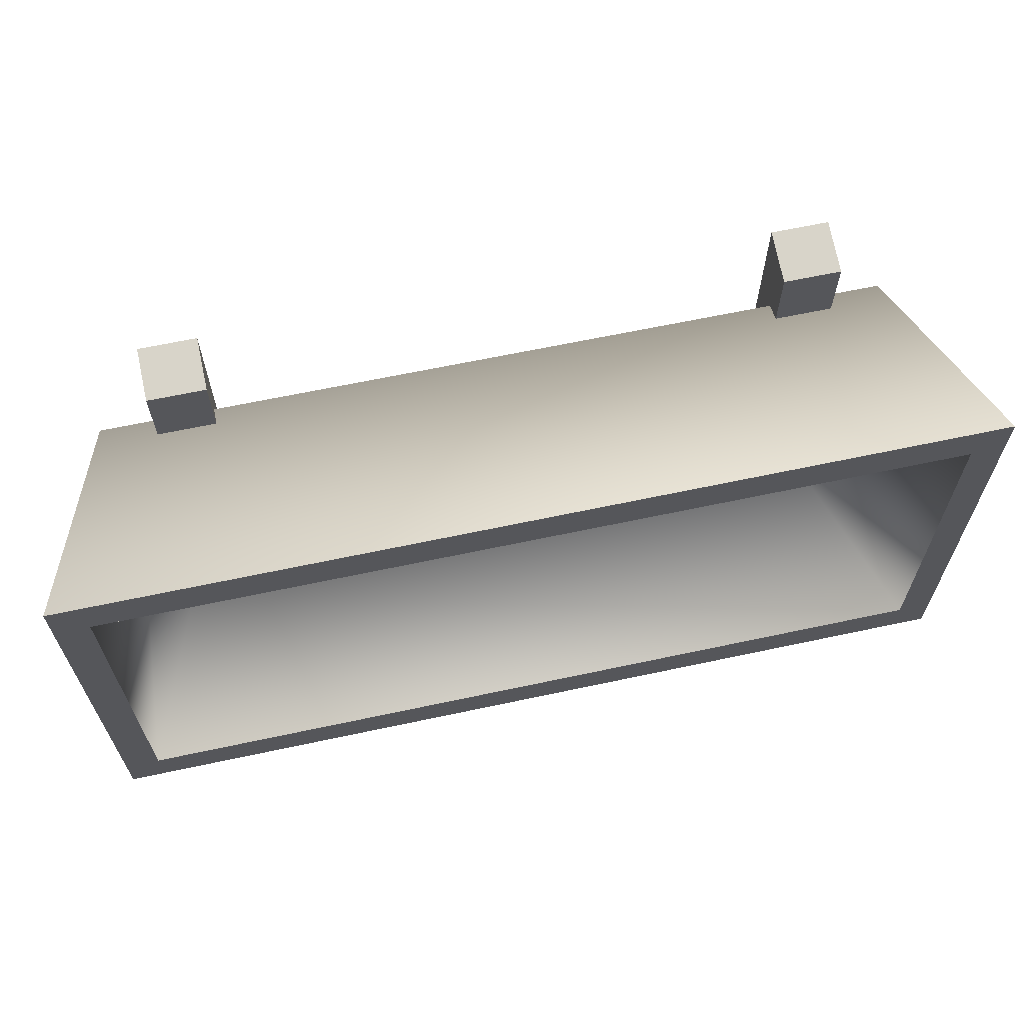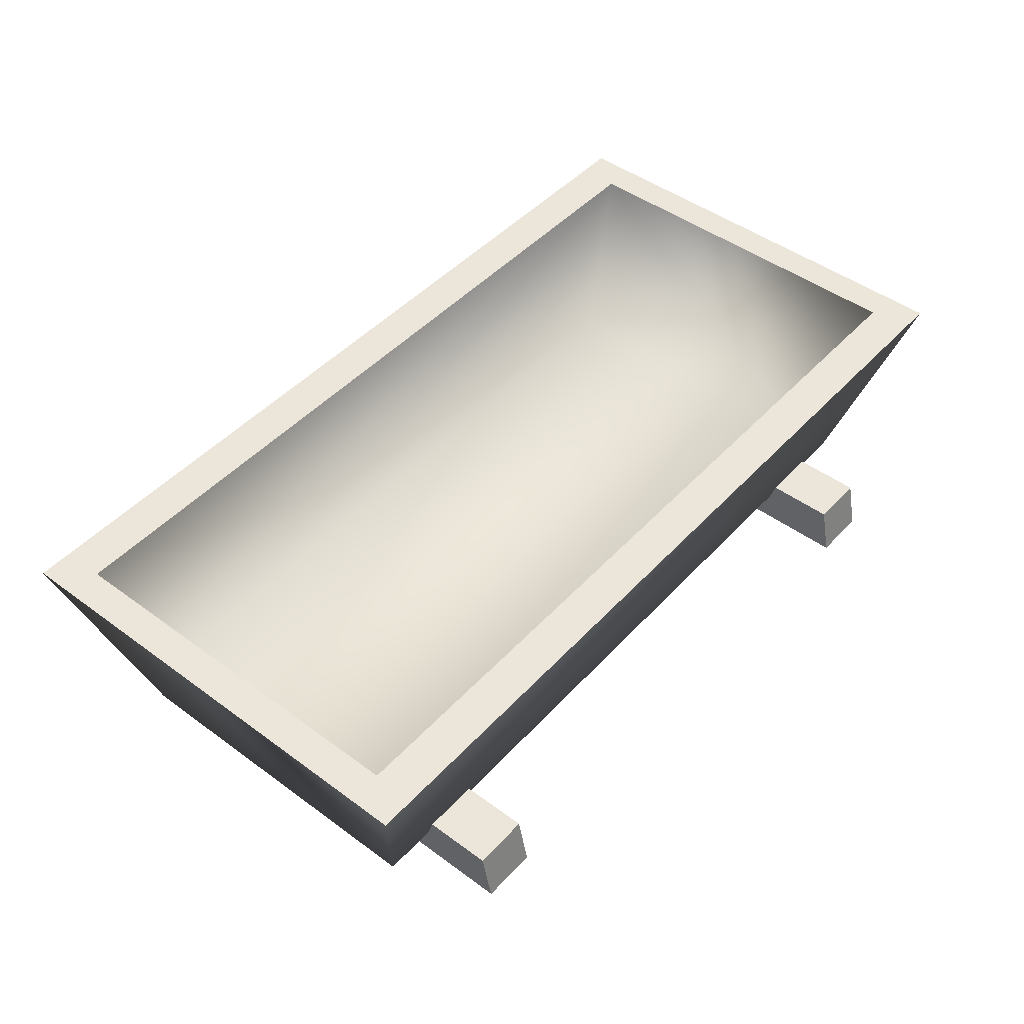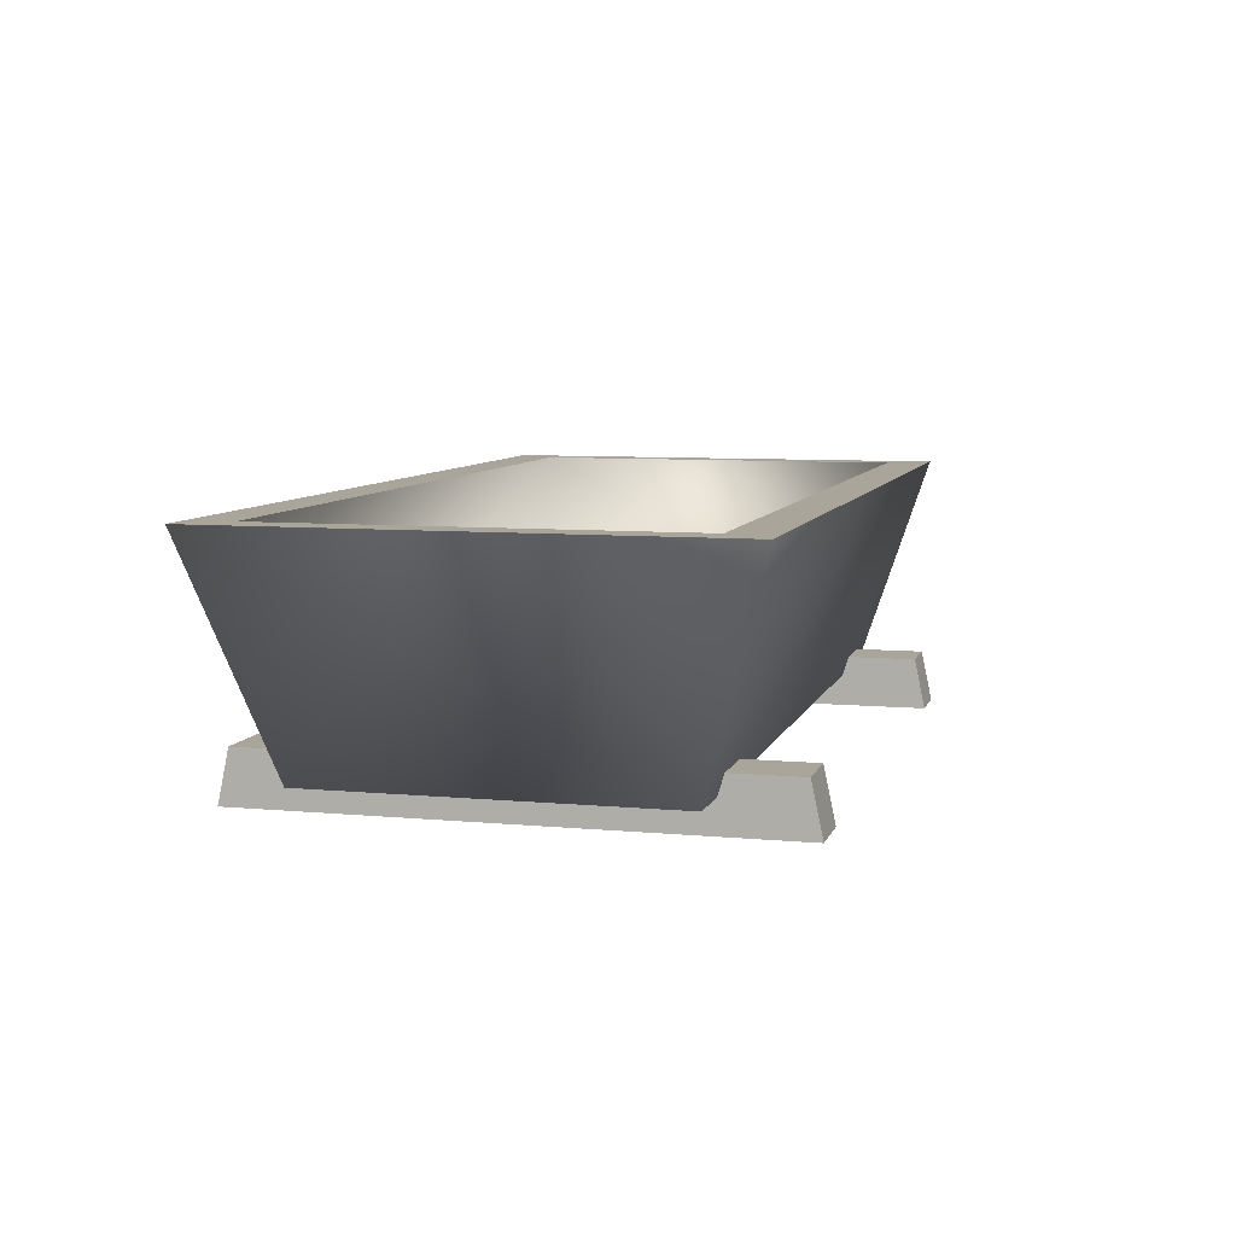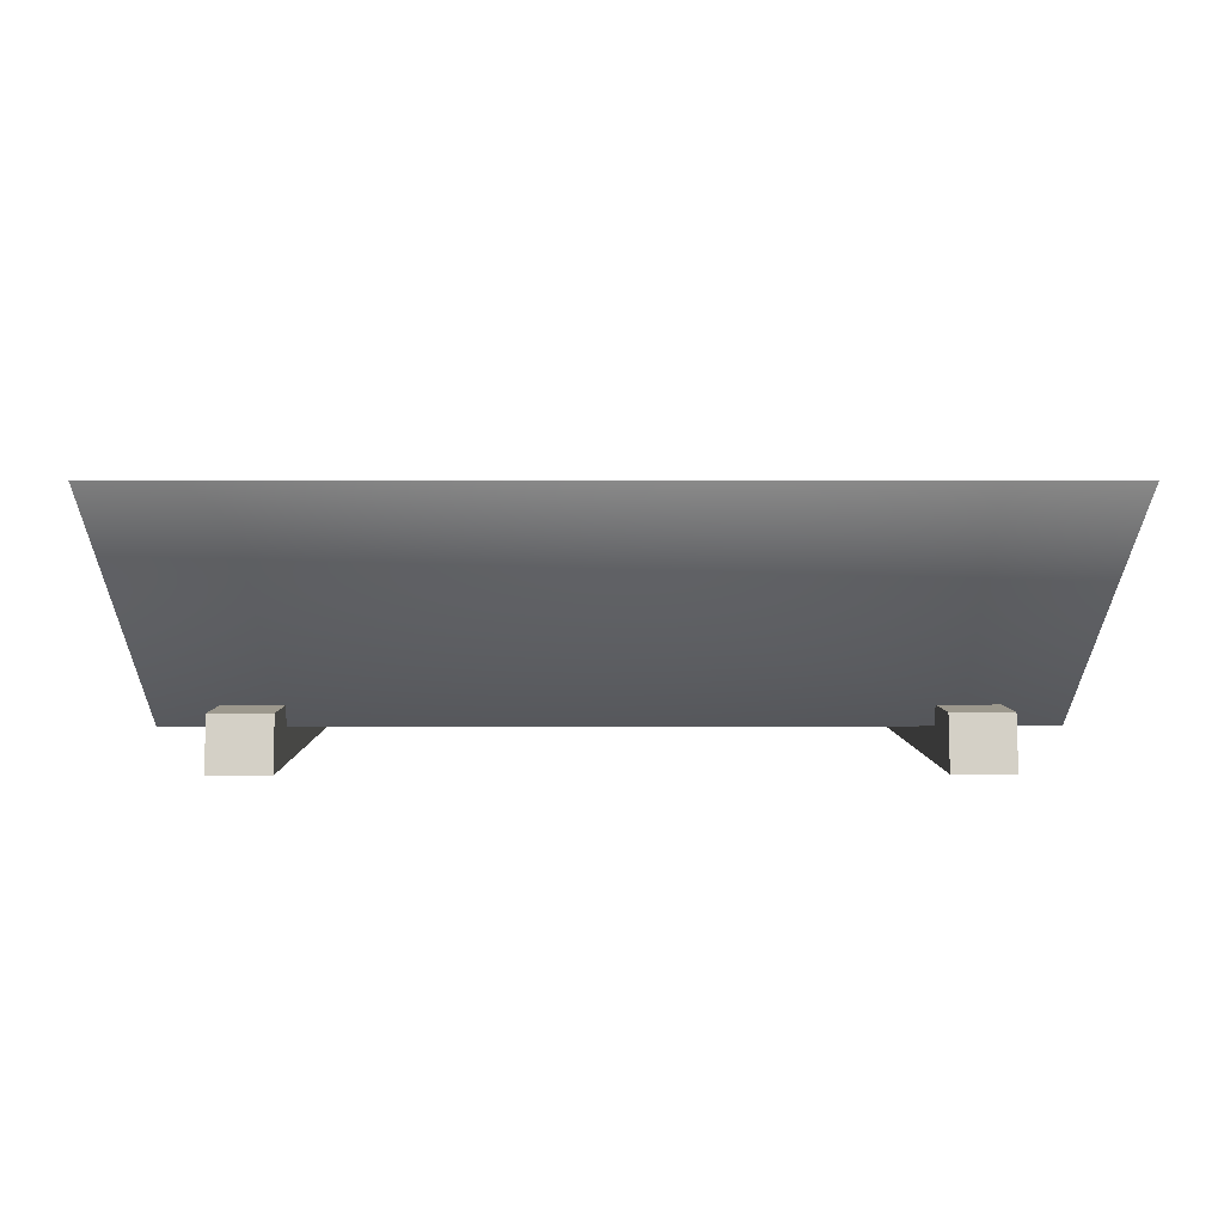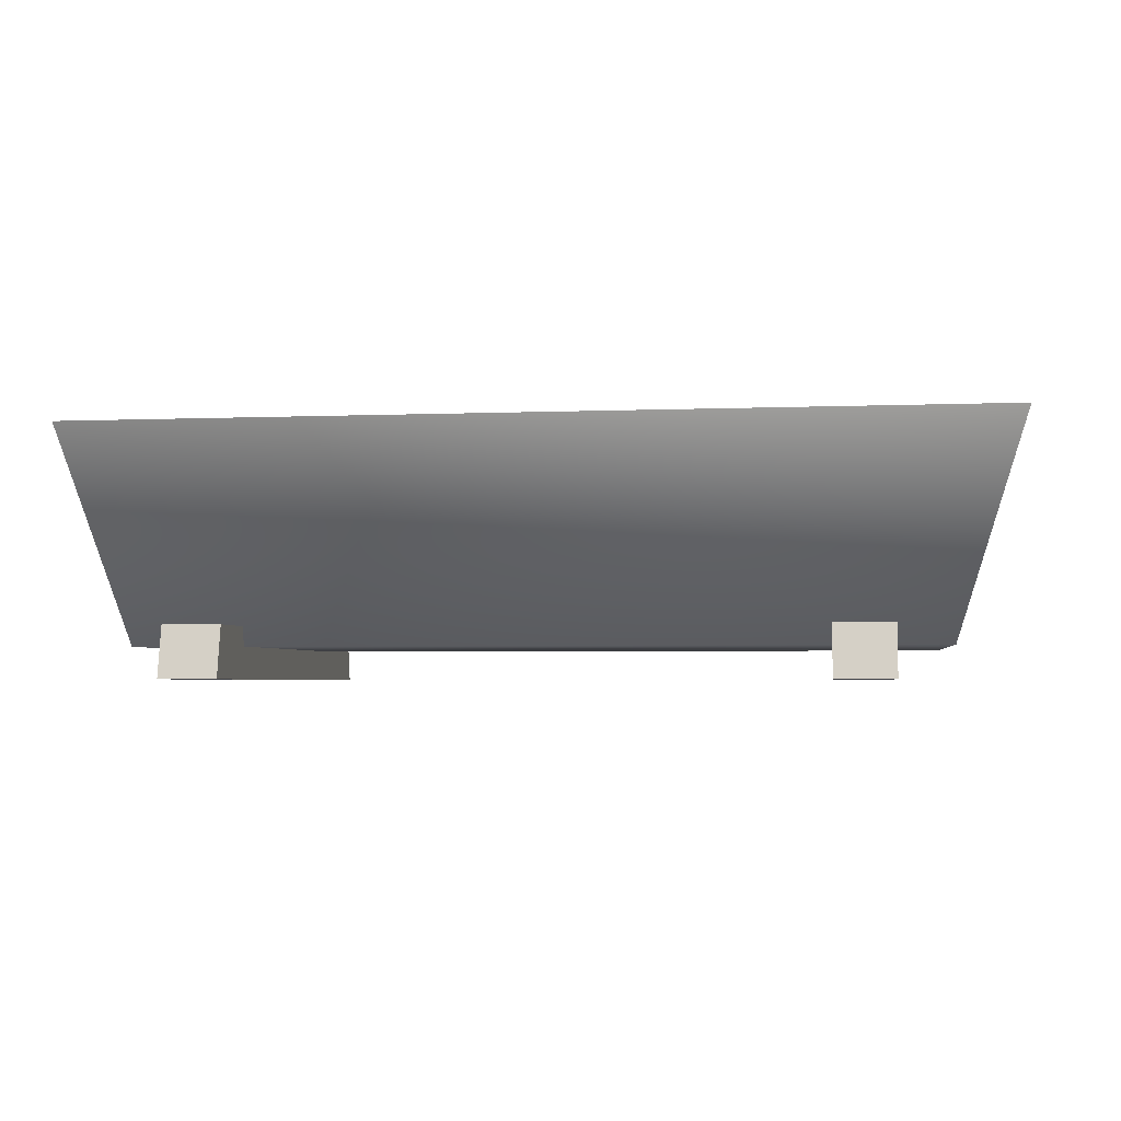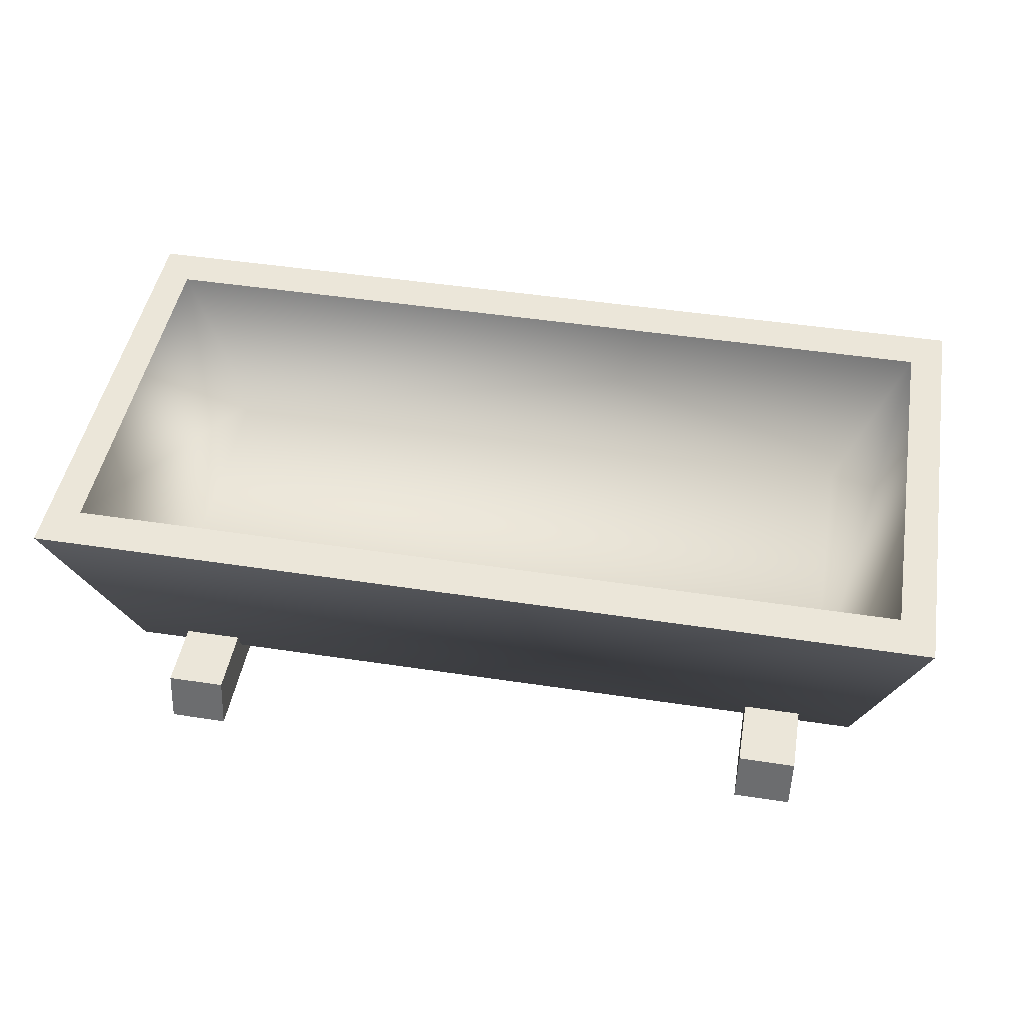
<metadata>
{"format":"obj","ext":"obj","renderer":"f3d","projection":"perspective","resolution":1024,"background":"white","views":[{"elev":64.3,"azim":167.8,"up":"+Z"},{"elev":46.8,"azim":129.9,"up":"+Y"},{"elev":7.6,"azim":104.9,"up":"+Y"},{"elev":3.0,"azim":-0.8,"up":"+Y"},{"elev":-3.5,"azim":8.0,"up":"+Y"},{"elev":46.8,"azim":-170.1,"up":"+Y"}]}
</metadata>
<code>
g t058v001_l
v -0.9081 0.492 0.4691
v -0.8401 0.492 0.3836
v 0.8523 0.492 0.3836
v 0.9204 0.492 0.4691
v 0.7227 0.1518 0.338
v 0.8523 0.492 0.3836
v -0.8401 0.492 0.3836
v -0.7078 0.1518 0.3351
v -0.9081 0.492 0.4691
v -0.7912 0.06355 0.3373
v -0.7909 0.06355 -0.3349
v -0.9075 0.492 -0.4685
v -0.9081 0.492 0.4691
v -0.9075 0.492 -0.4685
v -0.8397 0.492 -0.3833
v -0.8401 0.492 0.3836
v -0.8401 0.492 0.3836
v -0.8397 0.492 -0.3833
v -0.7076 0.1518 -0.3317
v -0.7078 0.1518 0.3351
v -0.8397 0.492 -0.3833
v -0.9075 0.492 -0.4685
v 0.9208 0.492 -0.4691
v 0.8513 0.492 -0.3836
v 0.7888 0.06355 -0.3391
v 0.9208 0.492 -0.4691
v -0.9075 0.492 -0.4685
v -0.7909 0.06355 -0.3349
v -0.9081 0.492 0.4691
v 0.9204 0.492 0.4691
v 0.7901 0.06355 0.3396
v -0.7912 0.06355 0.3373
v 0.8513 0.492 -0.3836
v 0.8523 0.492 0.3836
v 0.7227 0.1518 0.338
v 0.7205 0.1518 -0.3391
v 0.7888 0.06355 -0.3391
v 0.7901 0.06355 0.3396
v 0.9204 0.492 0.4691
v 0.9208 0.492 -0.4691
v 0.8523 0.492 0.3836
v 0.8513 0.492 -0.3836
v 0.9208 0.492 -0.4691
v 0.9204 0.492 0.4691
v 0.7888 0.06355 -0.3391
v -0.7909 0.06355 -0.3349
v -0.7912 0.06355 0.3373
v 0.7901 0.06355 0.3396
v -0.7078 0.1518 0.3351
v -0.7076 0.1518 -0.3317
v 0.7205 0.1518 -0.3391
v 0.7227 0.1518 0.338
v -0.8397 0.492 -0.3833
v 0.8513 0.492 -0.3836
v 0.7205 0.1518 -0.3391
v -0.7076 0.1518 -0.3317
v -0.6799 0.1023 0.4859
v -0.565 0.1023 0.4859
v -0.565 1.192e-07 0.5077
v -0.6799 1.192e-07 0.5077
v -0.6799 0.1023 0.4859
v -0.6799 1.192e-07 0.5077
v -0.6799 1.192e-07 -0.5077
v -0.6799 0.1023 -0.4859
v -0.565 1.192e-07 0.5077
v -0.565 1.192e-07 -0.5077
v -0.6799 1.192e-07 -0.5077
v -0.6799 1.192e-07 0.5077
v -0.565 0.1023 0.4859
v -0.565 0.1023 -0.4859
v -0.565 1.192e-07 -0.5077
v -0.565 1.192e-07 0.5077
v -0.565 0.1023 0.4859
v -0.6799 0.1023 0.4859
v -0.6799 0.1023 -0.4859
v -0.565 0.1023 -0.4859
v -0.6799 0.1023 -0.4859
v -0.6799 1.192e-07 -0.5077
v -0.565 1.192e-07 -0.5077
v -0.565 0.1023 -0.4859
v 0.6799 0.1023 0.4859
v 0.6799 0 0.5077
v 0.565 0 0.5077
v 0.565 0.1023 0.4859
v 0.6799 0.1023 0.4859
v 0.6799 0.1023 -0.4859
v 0.6799 0 -0.5077
v 0.6799 0 0.5077
v 0.6799 0 0.5077
v 0.6799 0 -0.5077
v 0.565 0 -0.5077
v 0.565 0 0.5077
v 0.565 0 -0.5077
v 0.565 0.1023 -0.4859
v 0.565 0.1023 0.4859
v 0.565 0 0.5077
v 0.565 0.1023 0.4859
v 0.565 0.1023 -0.4859
v 0.6799 0.1023 -0.4859
v 0.6799 0.1023 0.4859
v 0.6799 0.1023 -0.4859
v 0.565 0.1023 -0.4859
v 0.565 0 -0.5077
v 0.6799 0 -0.5077
g t058v001_l_0
f 3 2 1
f 4 3 1
f 7 6 5
f 8 7 5
f 11 10 9
f 12 11 9
f 15 14 13
f 16 15 13
f 19 18 17
f 20 19 17
f 23 22 21
f 24 23 21
f 27 26 25
f 28 27 25
f 31 30 29
f 32 31 29
f 35 34 33
f 36 35 33
f 39 38 37
f 40 39 37
f 43 42 41
f 44 43 41
f 47 46 45
f 48 47 45
f 51 50 49
f 52 51 49
f 55 54 53
f 56 55 53
f 59 58 57
f 60 59 57
f 63 62 61
f 64 63 61
f 67 66 65
f 68 67 65
f 71 70 69
f 72 71 69
f 75 74 73
f 76 75 73
f 79 78 77
f 80 79 77
f 83 82 81
f 84 83 81
f 87 86 85
f 88 87 85
f 91 90 89
f 92 91 89
f 95 94 93
f 96 95 93
f 99 98 97
f 100 99 97
f 103 102 101
f 104 103 101

</code>
